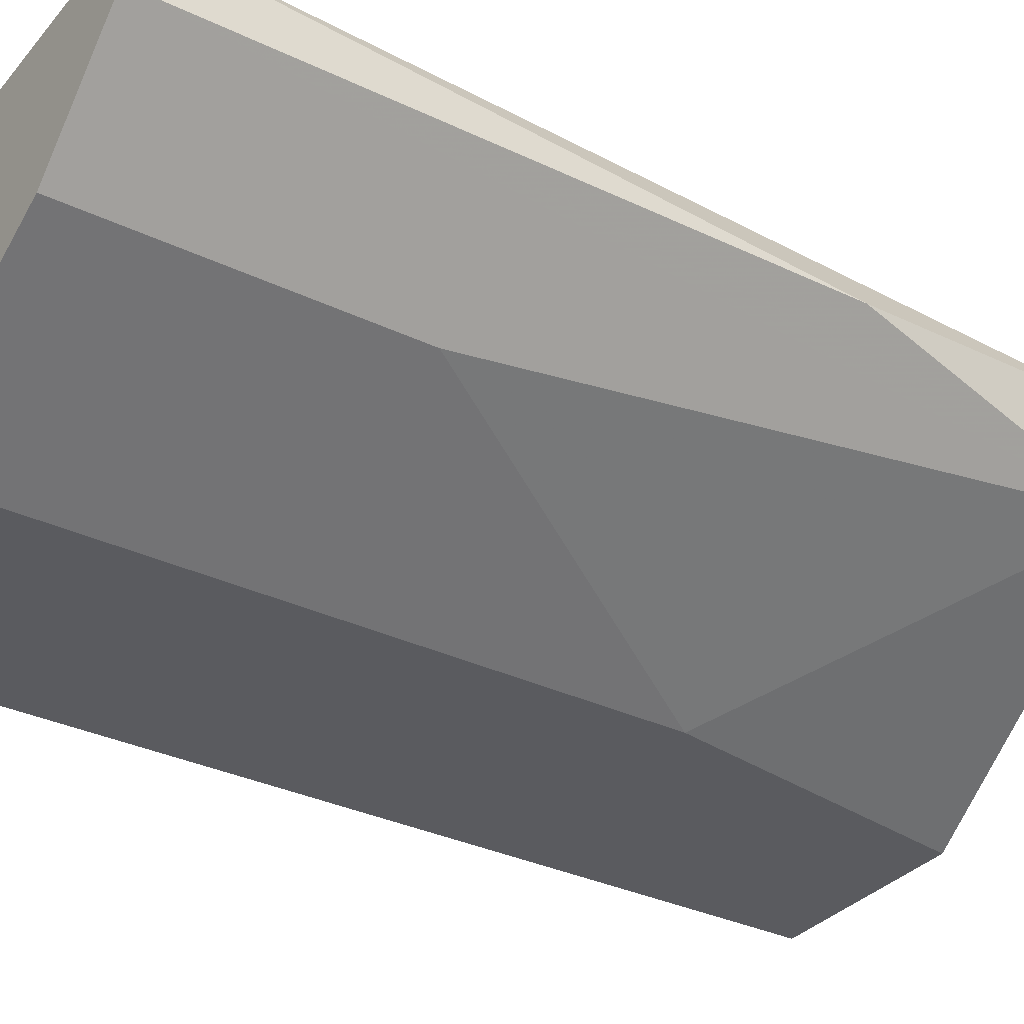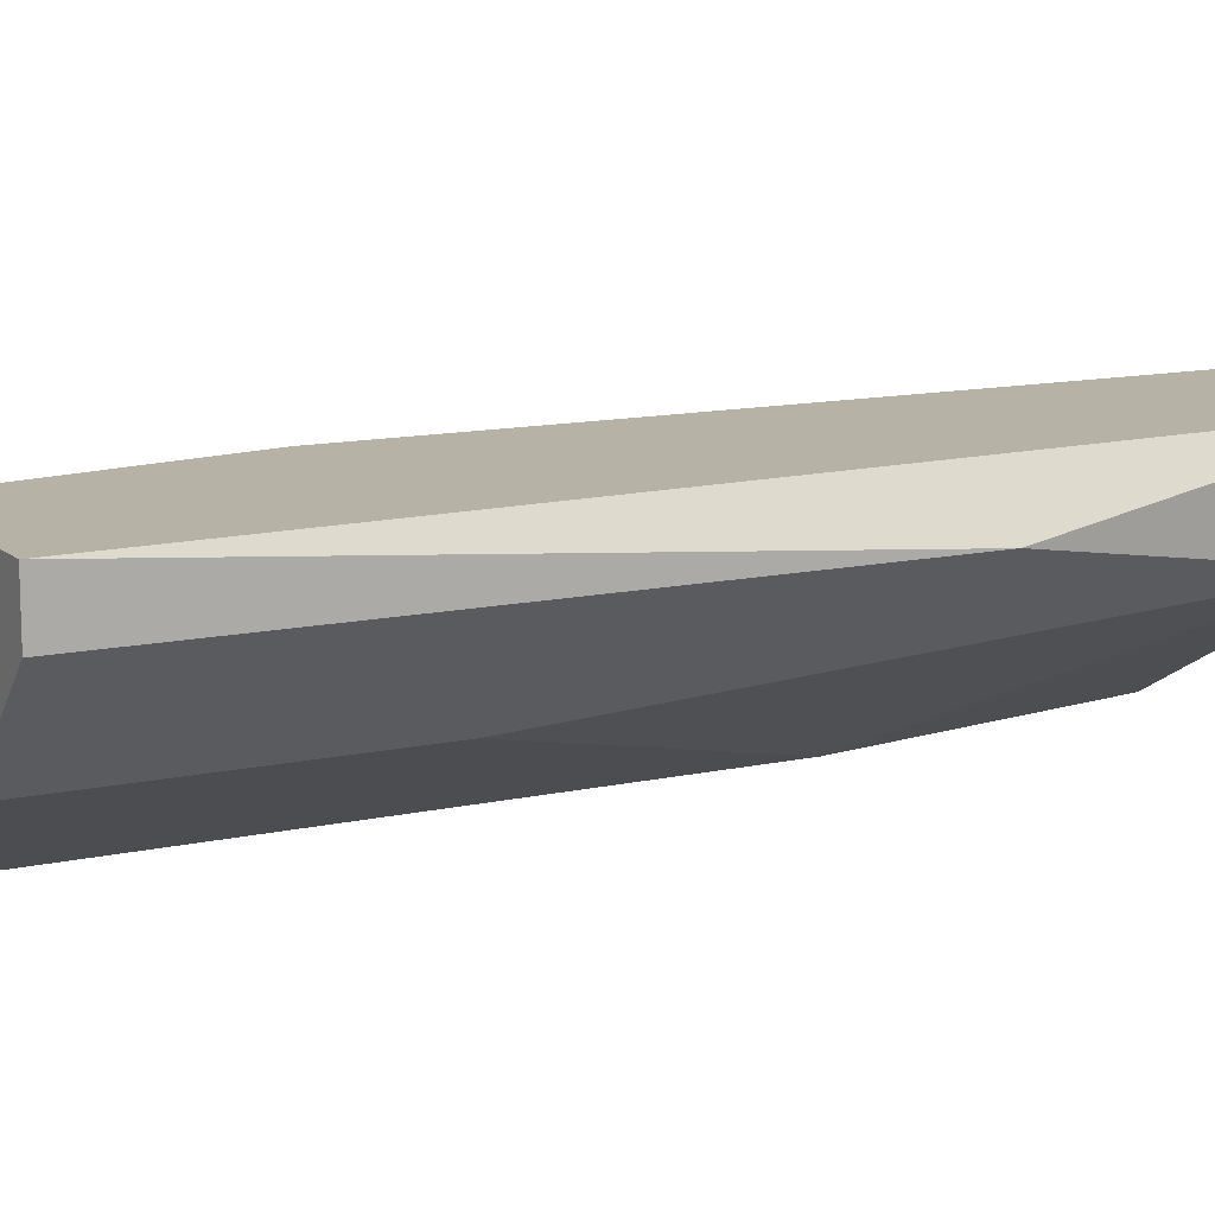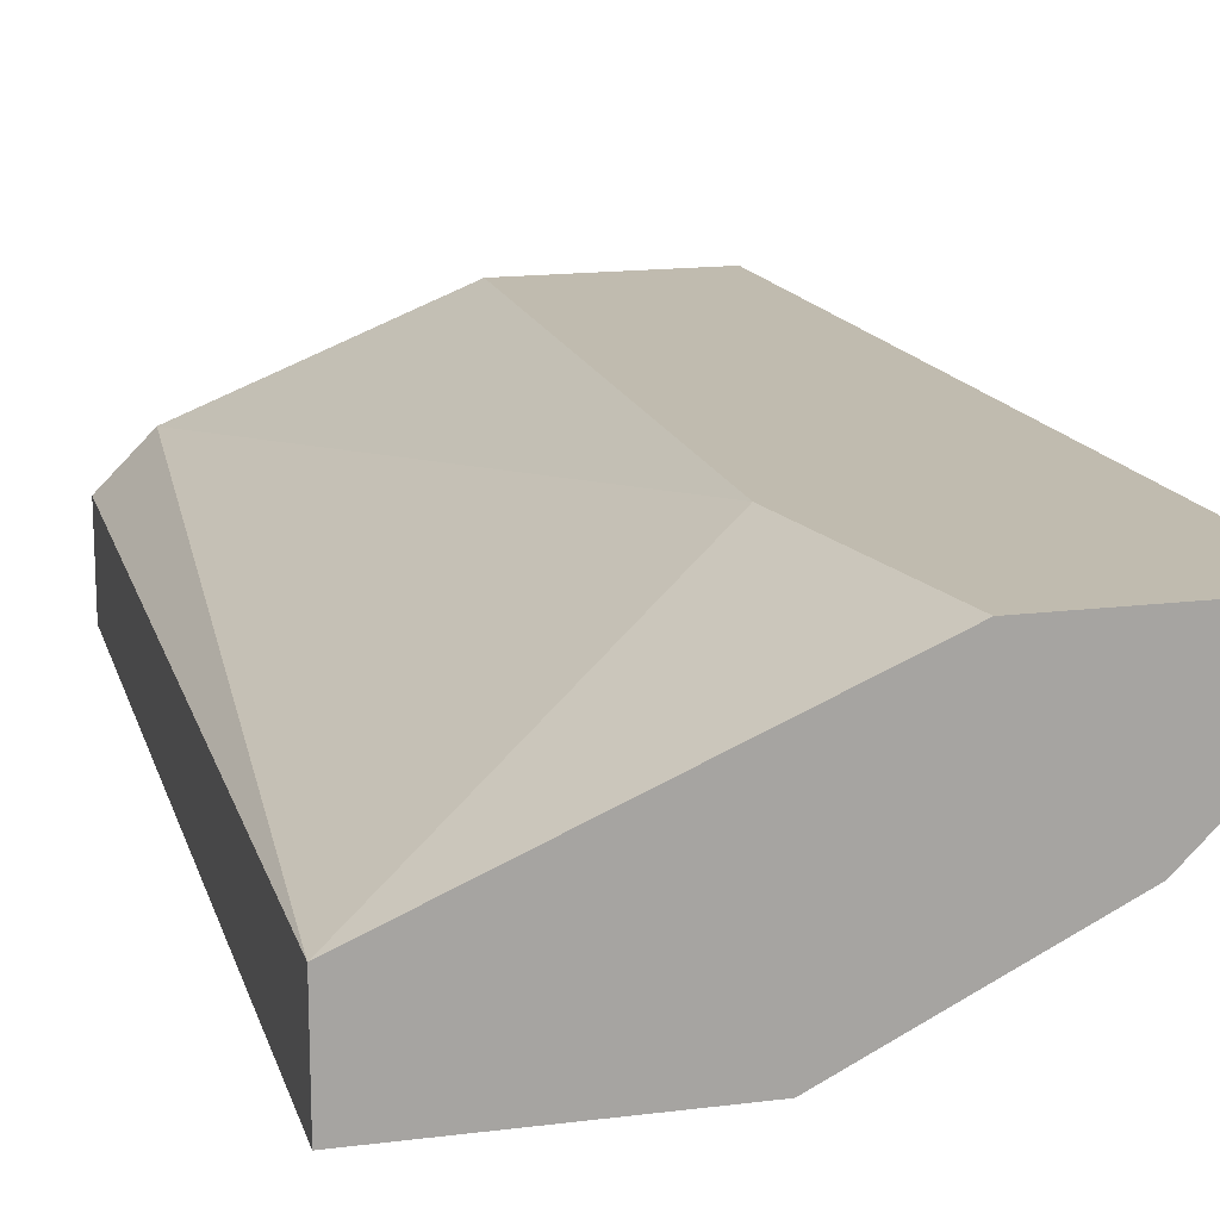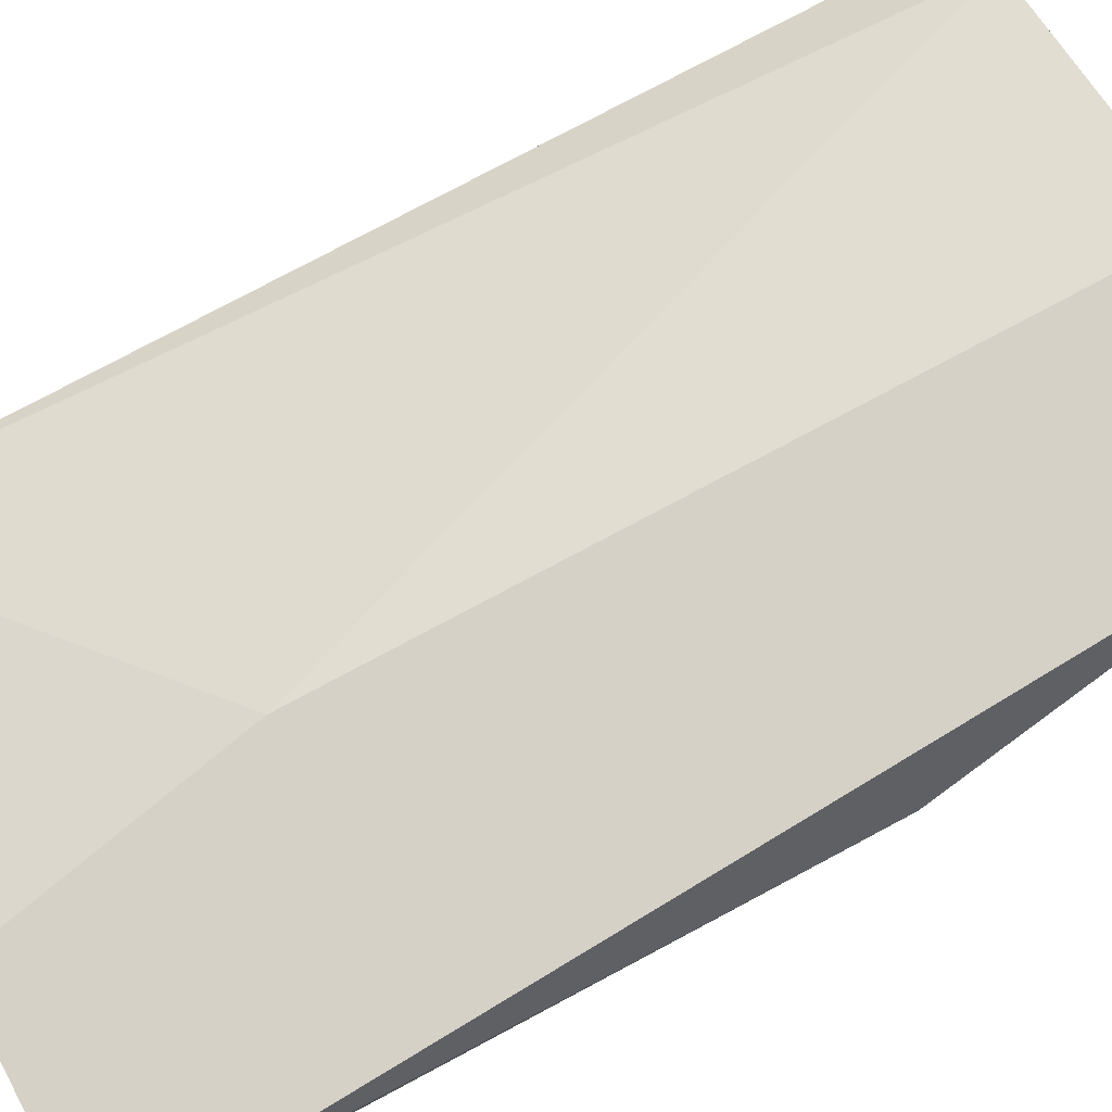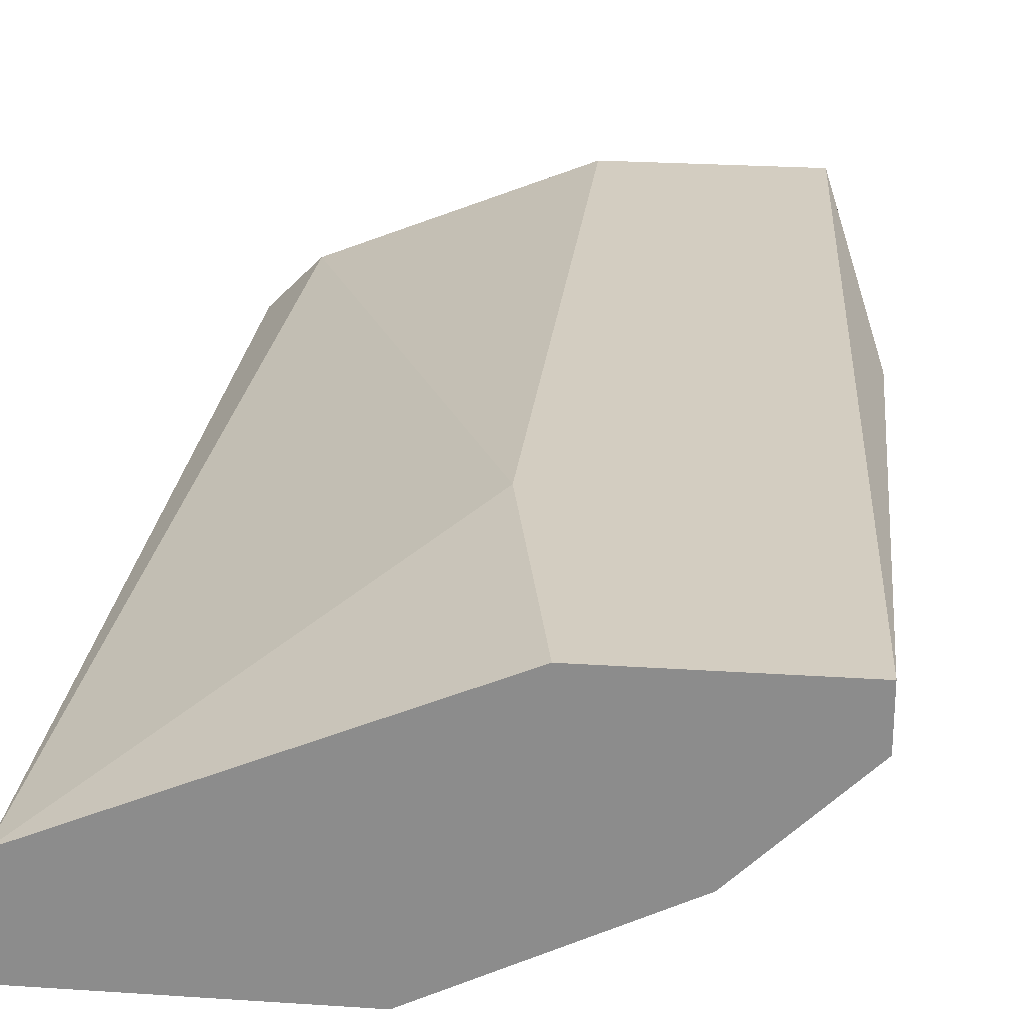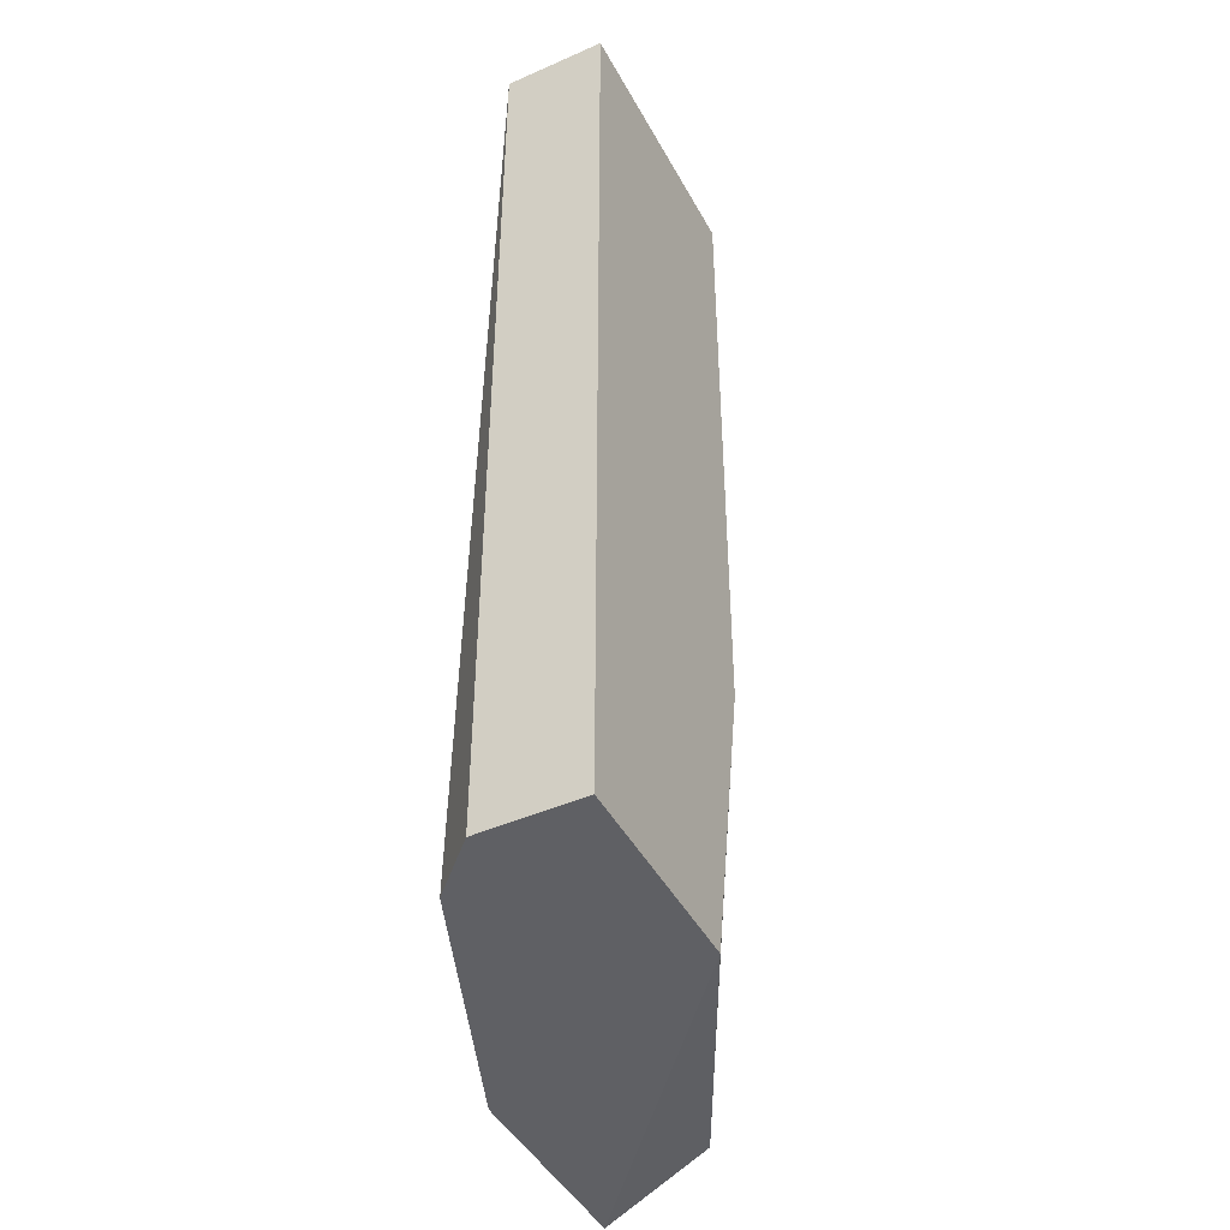
<metadata>
{"format":"obj","ext":"obj","renderer":"f3d","projection":"perspective","resolution":1024,"background":"white","views":[{"elev":-33.0,"azim":56.5,"up":"+Y"},{"elev":12.2,"azim":62.1,"up":"+Y"},{"elev":16.2,"azim":-14.5,"up":"+Y"},{"elev":79.6,"azim":62.1,"up":"+Y"},{"elev":24.8,"azim":6.2,"up":"+Y"},{"elev":-45.1,"azim":-62.9,"up":"+Z"}]}
</metadata>
<code>
v 0.002696 -0.00859 -0.06448
v 0.002696 -0.00859 -0.07264
v -0.000445 -0.007334 -0.06448
v -0.000445 -0.007334 -0.07641
v -0.000445 -0.00859 -0.06448
v -0.000445 -0.00859 -0.07641
v 0.005835 -0.006707 -0.07578
v 0.005835 -0.005451 -0.07641
v 0.003951 -0.005451 -0.06448
v 0.000183 -0.006707 -0.07641
v 0.006463 -0.006079 -0.07201
v 0.006463 -0.006079 -0.06448
v 0.006463 -0.005451 -0.06448
v 0.003322 -0.005451 -0.06762
v 0.003322 -0.005451 -0.07641
v 0.002068 -0.00859 -0.07641
v 0.005207 -0.007334 -0.06824
v 0.005207 -0.007334 -0.06448
f 17 7 18
f 12 13 3
f 12 3 1
f 15 16 6
f 16 1 6
f 15 6 10
f 13 15 14
f 10 3 14
f 15 10 14
f 1 3 5
f 3 6 5
f 6 1 5
f 16 15 8
f 15 13 8
f 7 16 8
f 3 13 9
f 13 14 9
f 14 3 9
f 1 16 2
f 16 7 2
f 17 1 2
f 7 17 2
f 6 3 4
f 3 10 4
f 10 6 4
f 13 12 11
f 12 7 11
f 8 13 11
f 7 8 11
f 12 1 18
f 7 12 18
f 1 17 18

</code>
